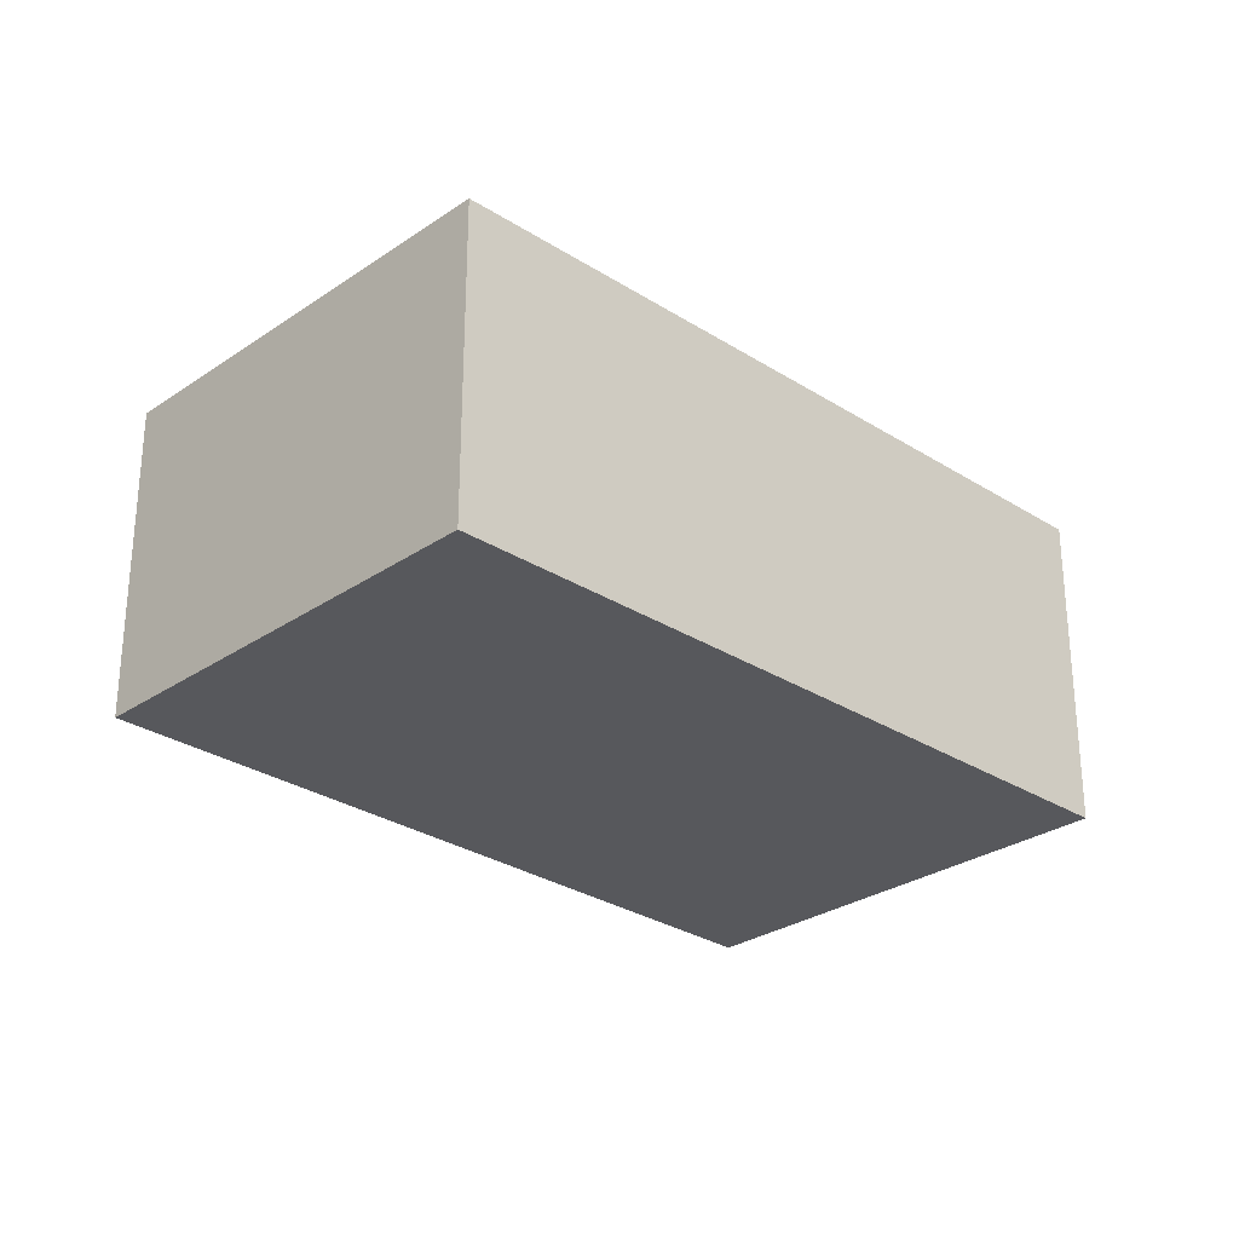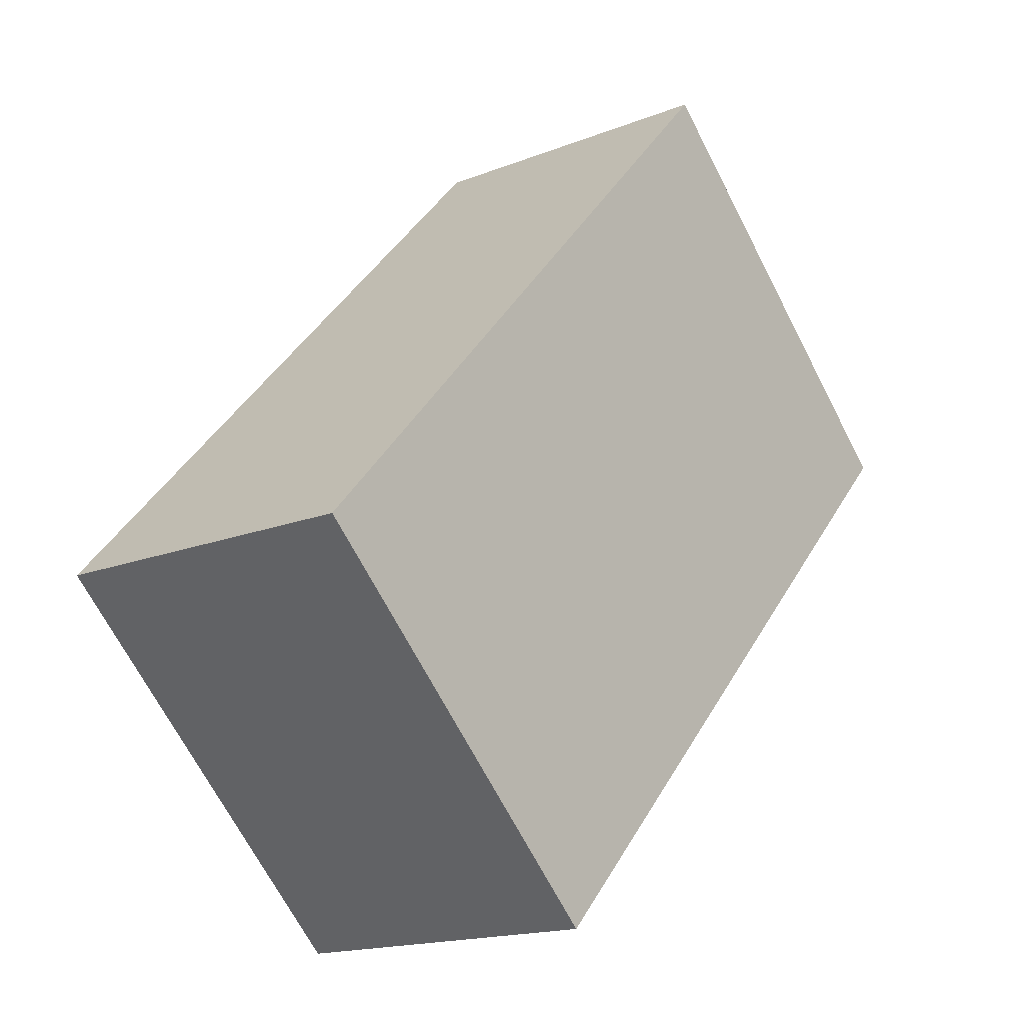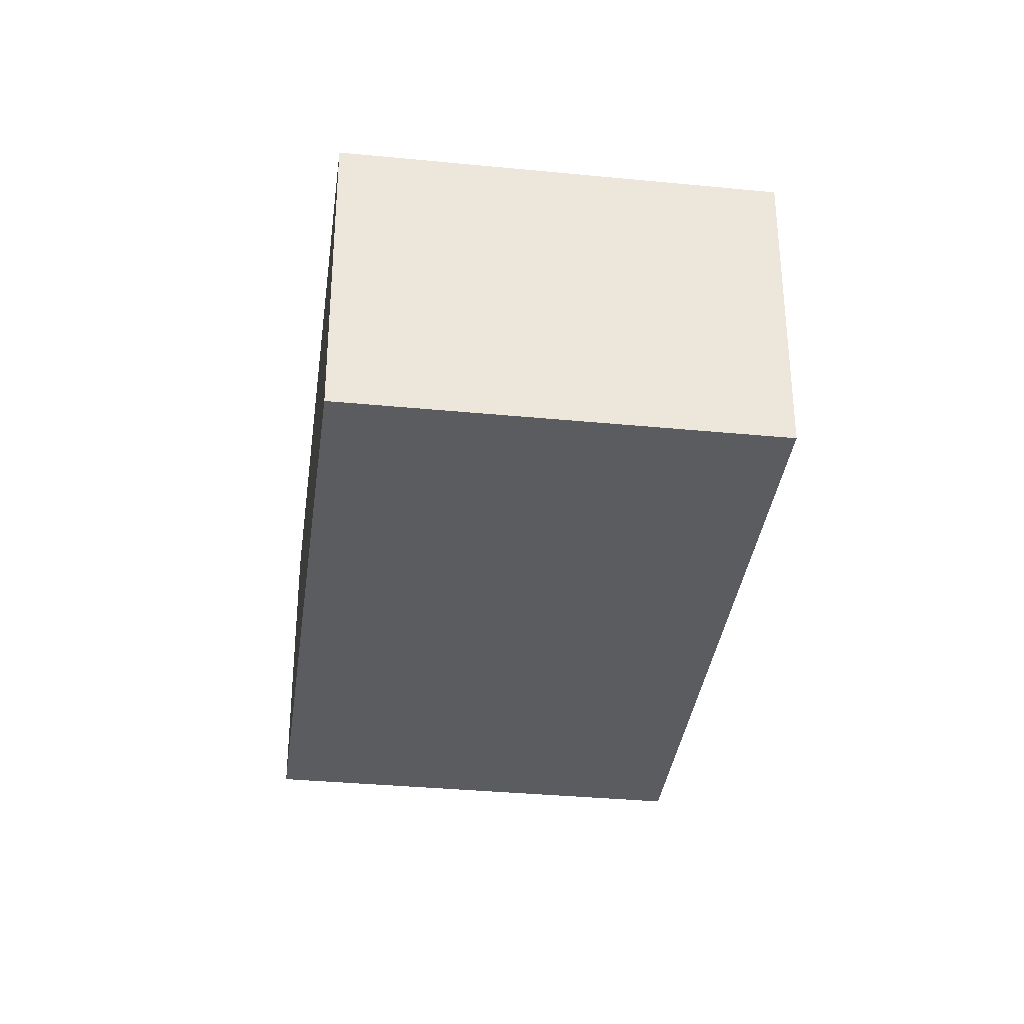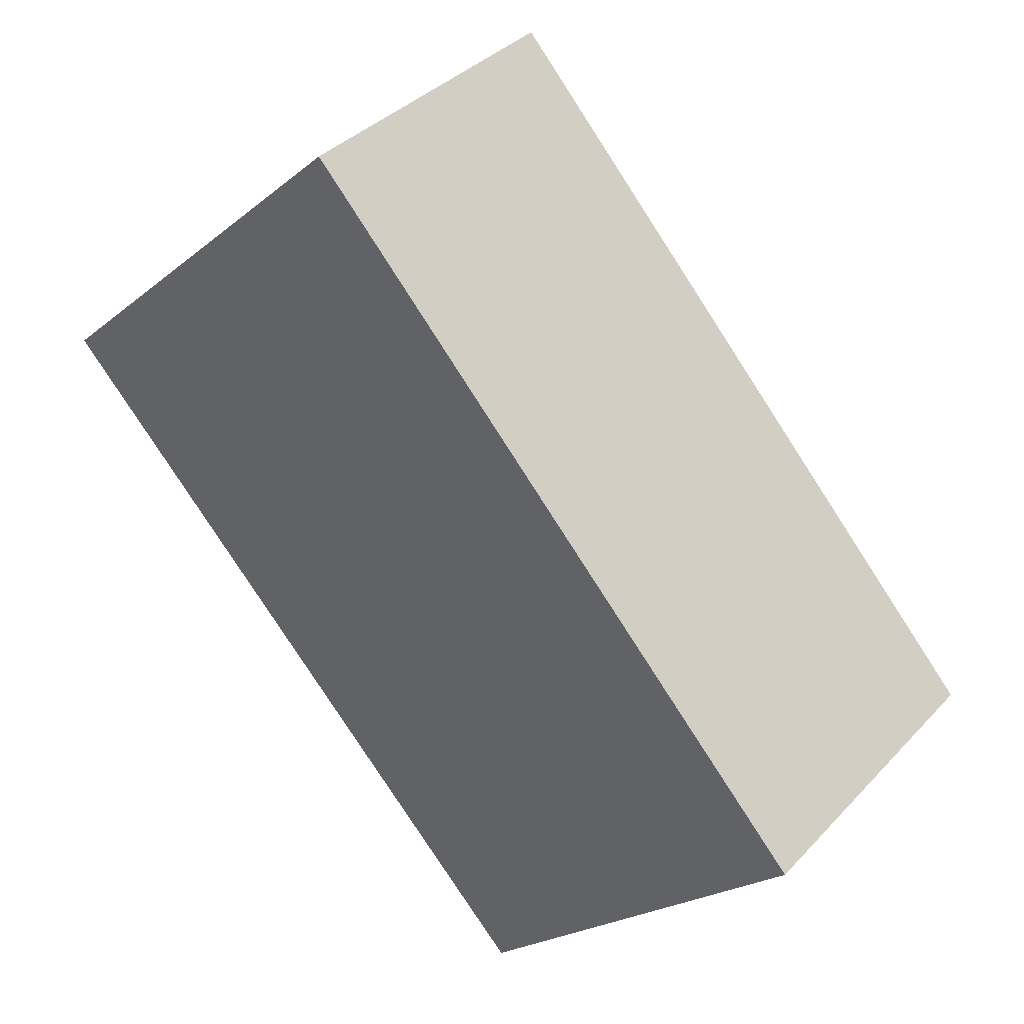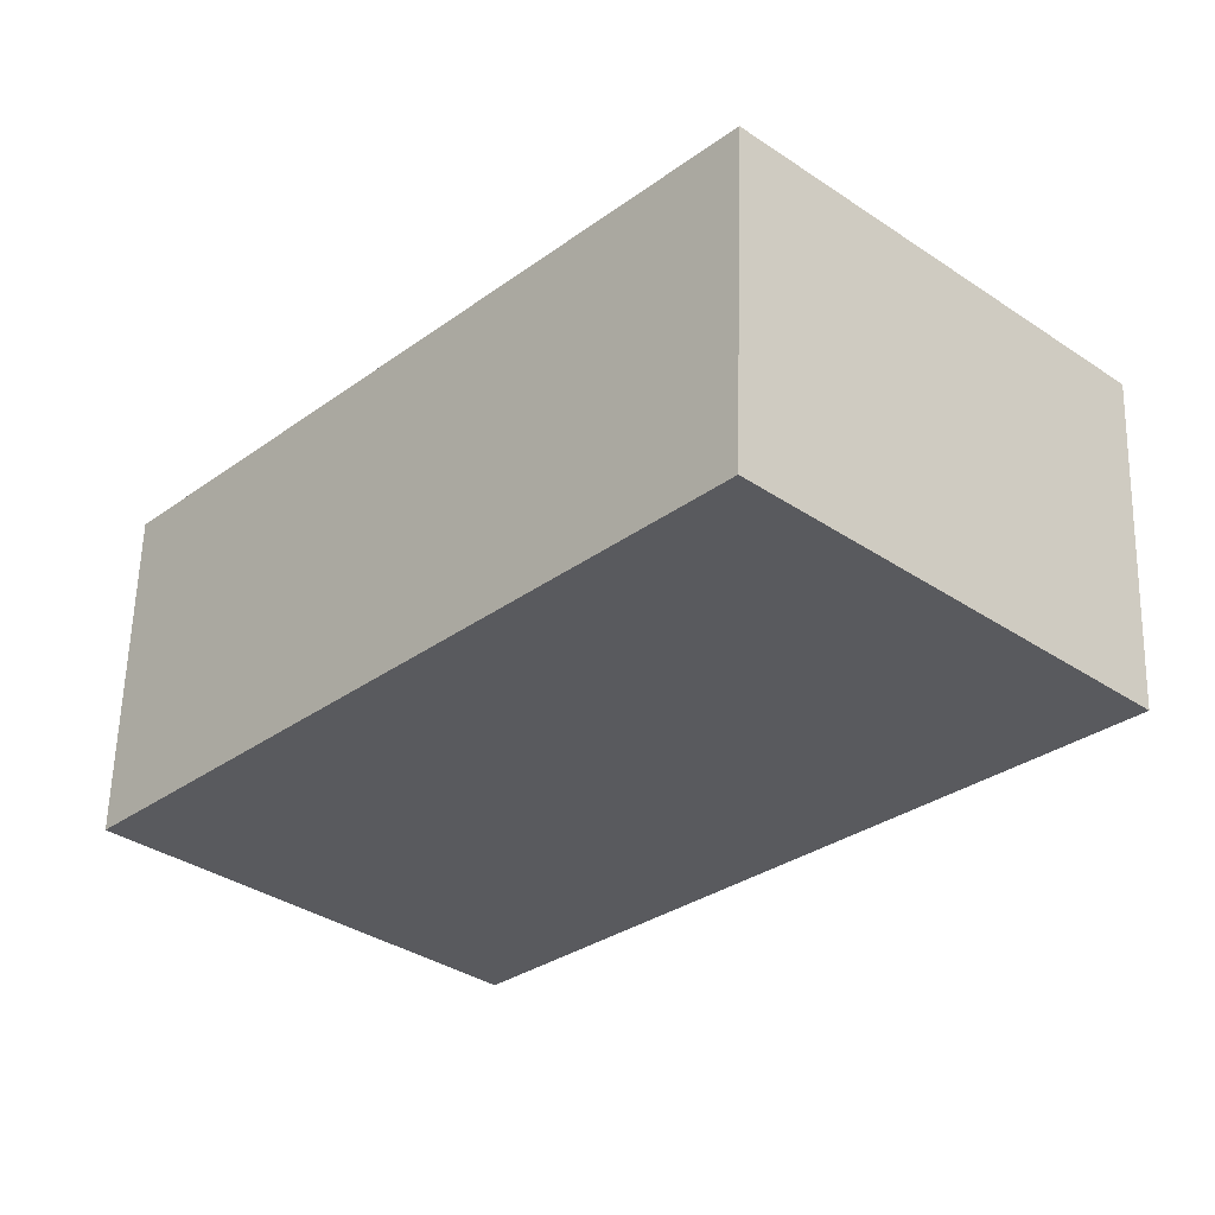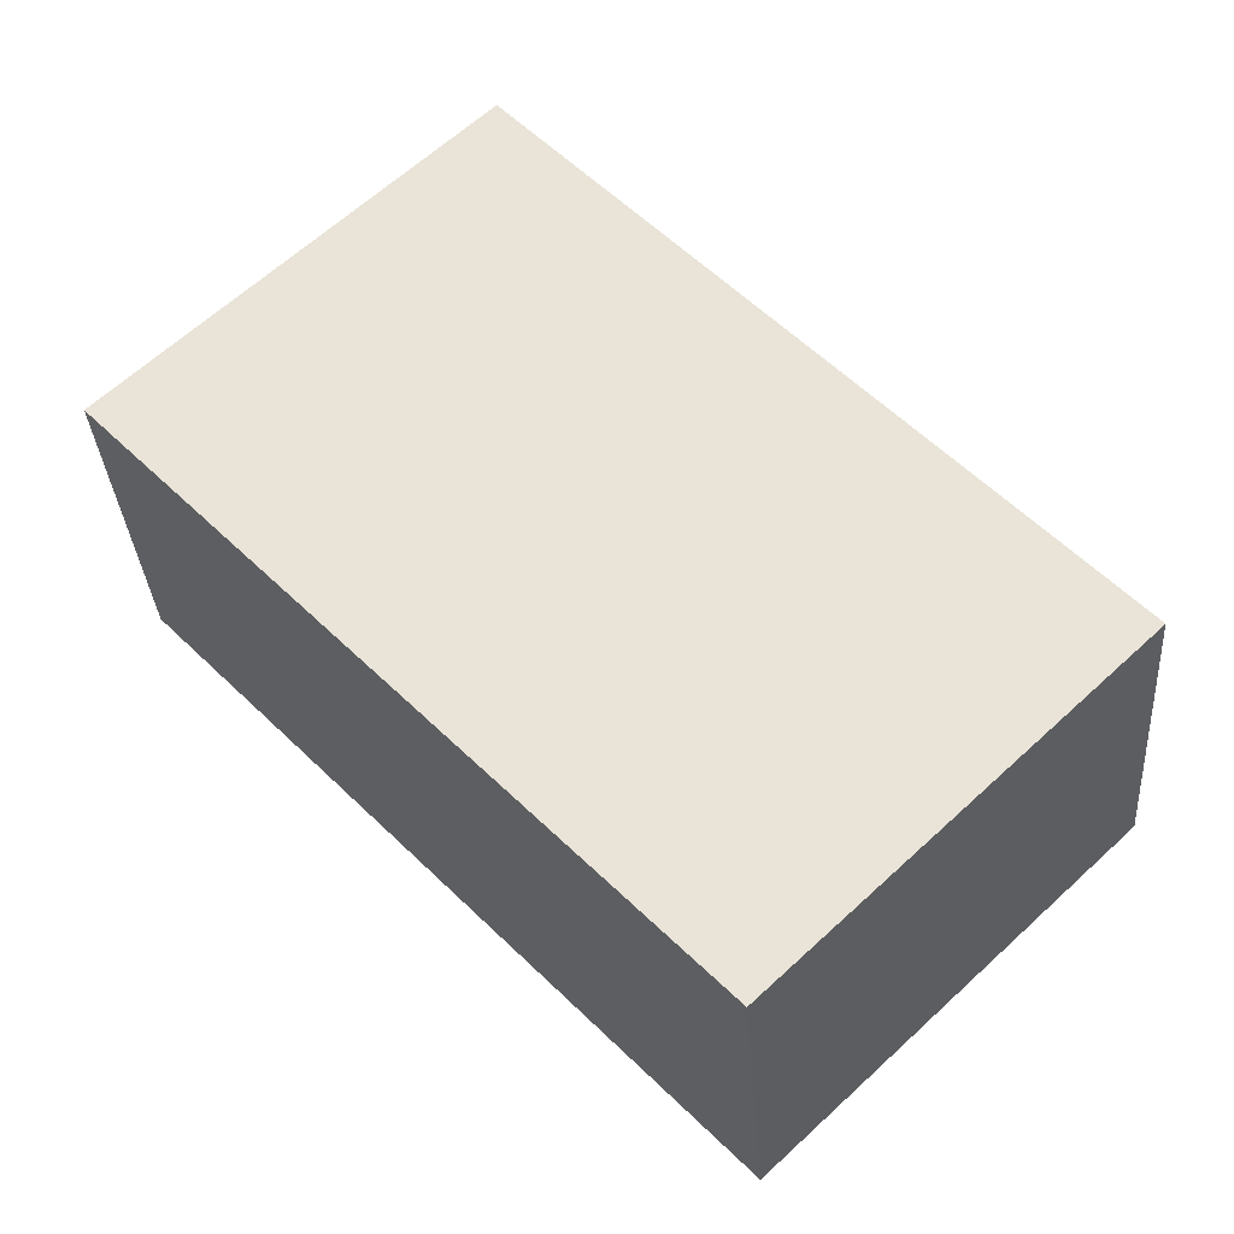
<metadata>
{"format":"obj","ext":"obj","renderer":"f3d","projection":"perspective","resolution":1024,"background":"white","views":[{"elev":-28.6,"azim":-90.9,"up":"+Y"},{"elev":-16.6,"azim":-51.0,"up":"+Z"},{"elev":-34.1,"azim":-144.0,"up":"+Y"},{"elev":36.4,"azim":-143.2,"up":"+Z"},{"elev":58.7,"azim":1.5,"up":"+Z"},{"elev":-33.4,"azim":-175.9,"up":"+Z"}]}
</metadata>
<code>
v  2.529 2.439 -2.403
v  4.066 2.439 4.417
v  6.664 2.439 1.948
v  0 2.439 1.493e-16
v  6.664 -1.193e-16 1.948
v  2.529 1.471e-16 -2.403
v  0 0 0
v  4.066 -2.705e-16 4.417
g defaultobject
f 1 2 3
f 2 1 4
f 5 1 3
f 1 5 6
f 6 4 1
f 4 6 7
f 7 2 4
f 2 7 8
f 8 3 2
f 3 8 5
f 8 6 5
f 6 8 7

</code>
